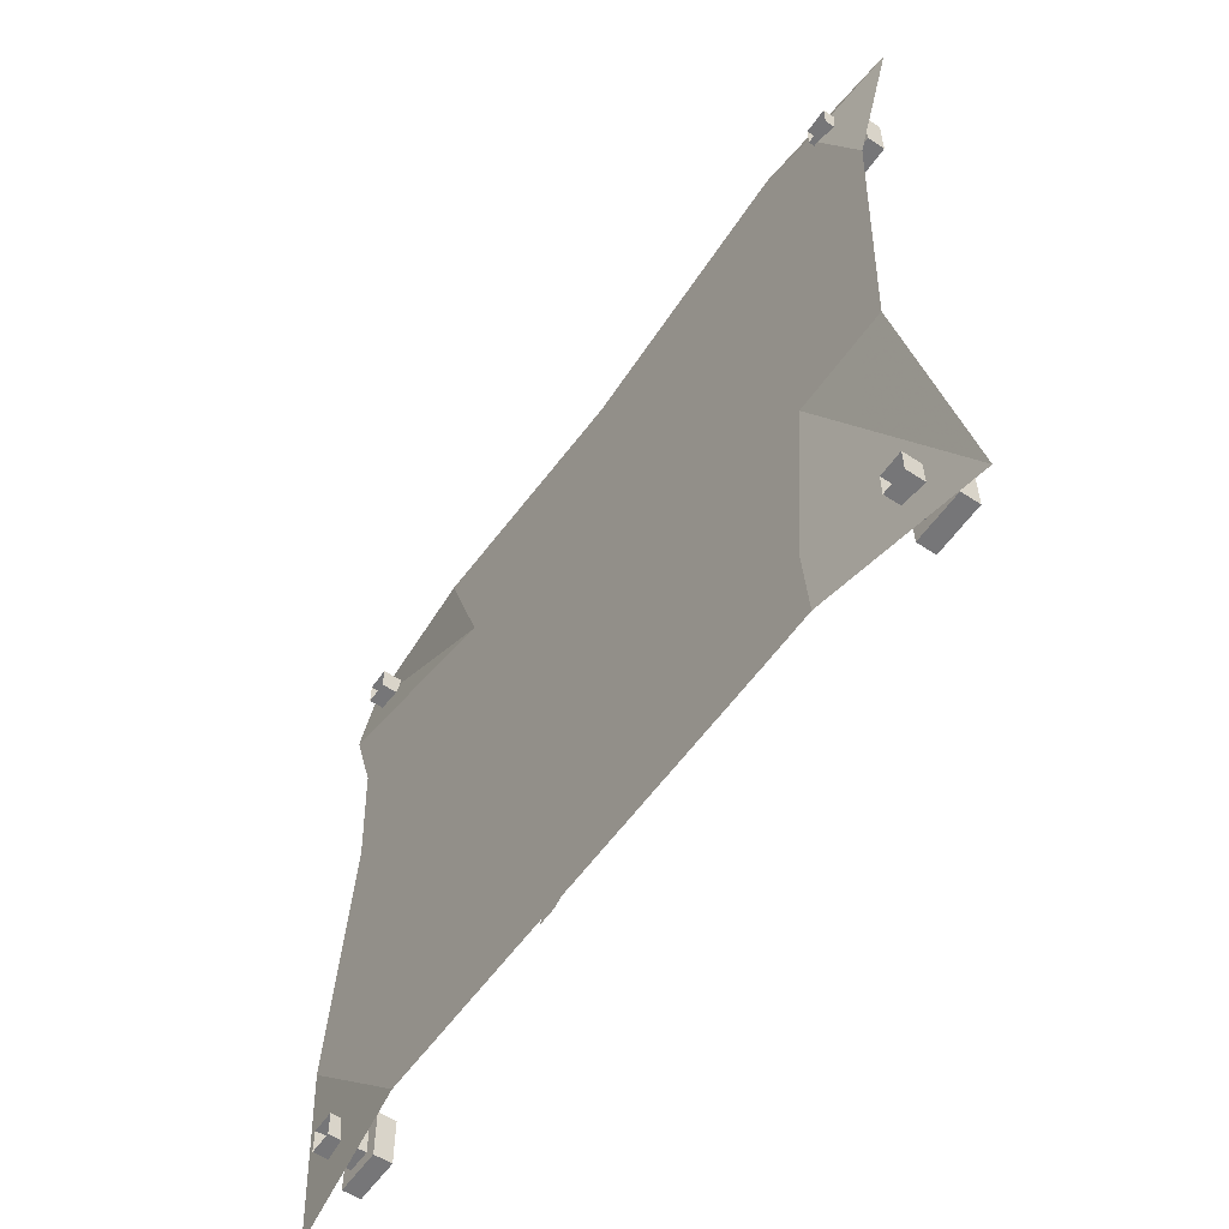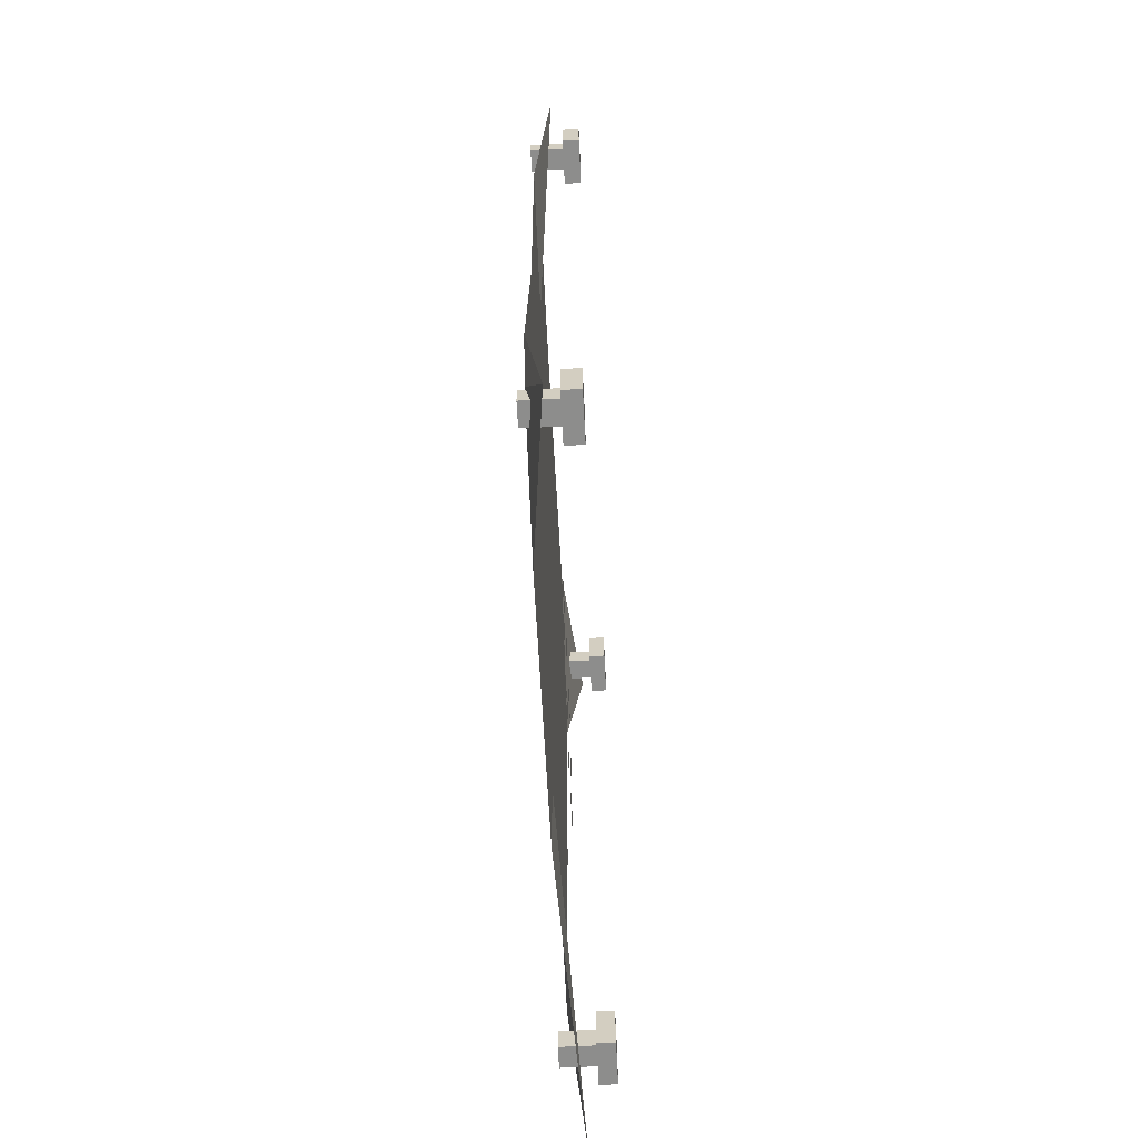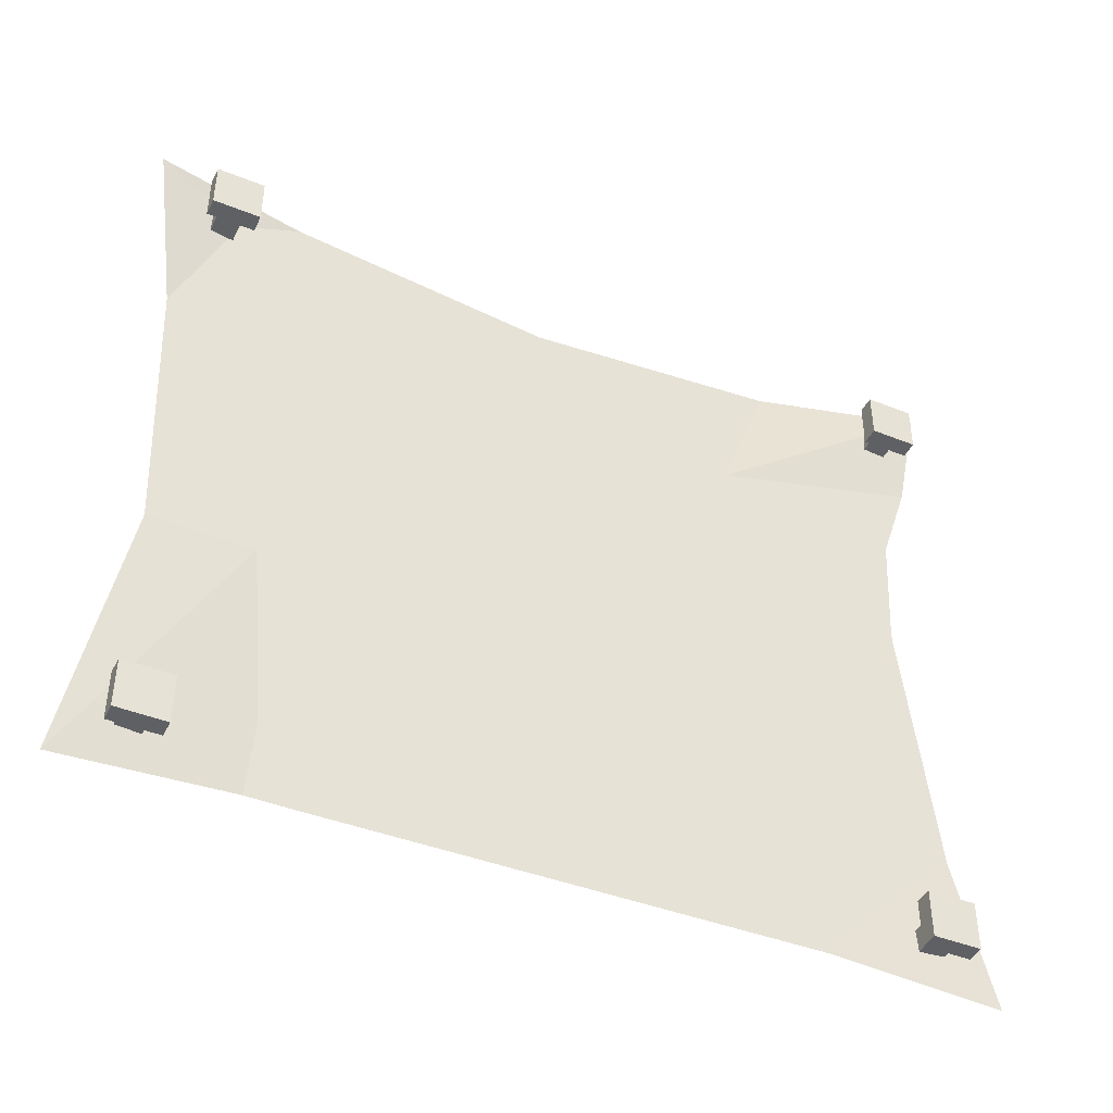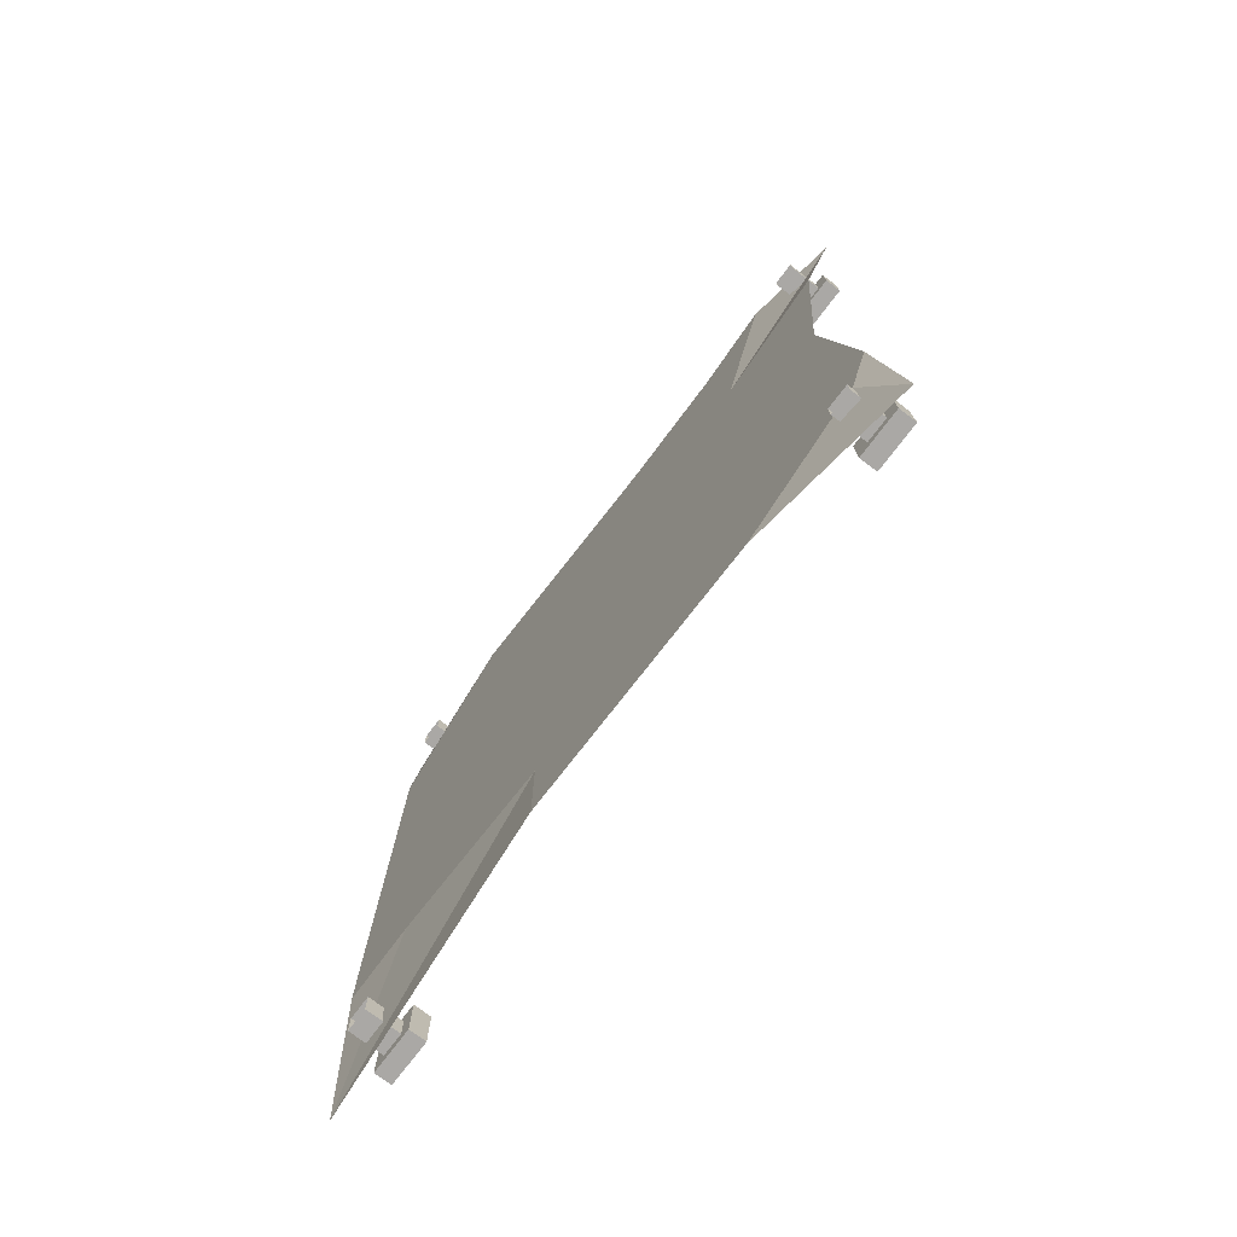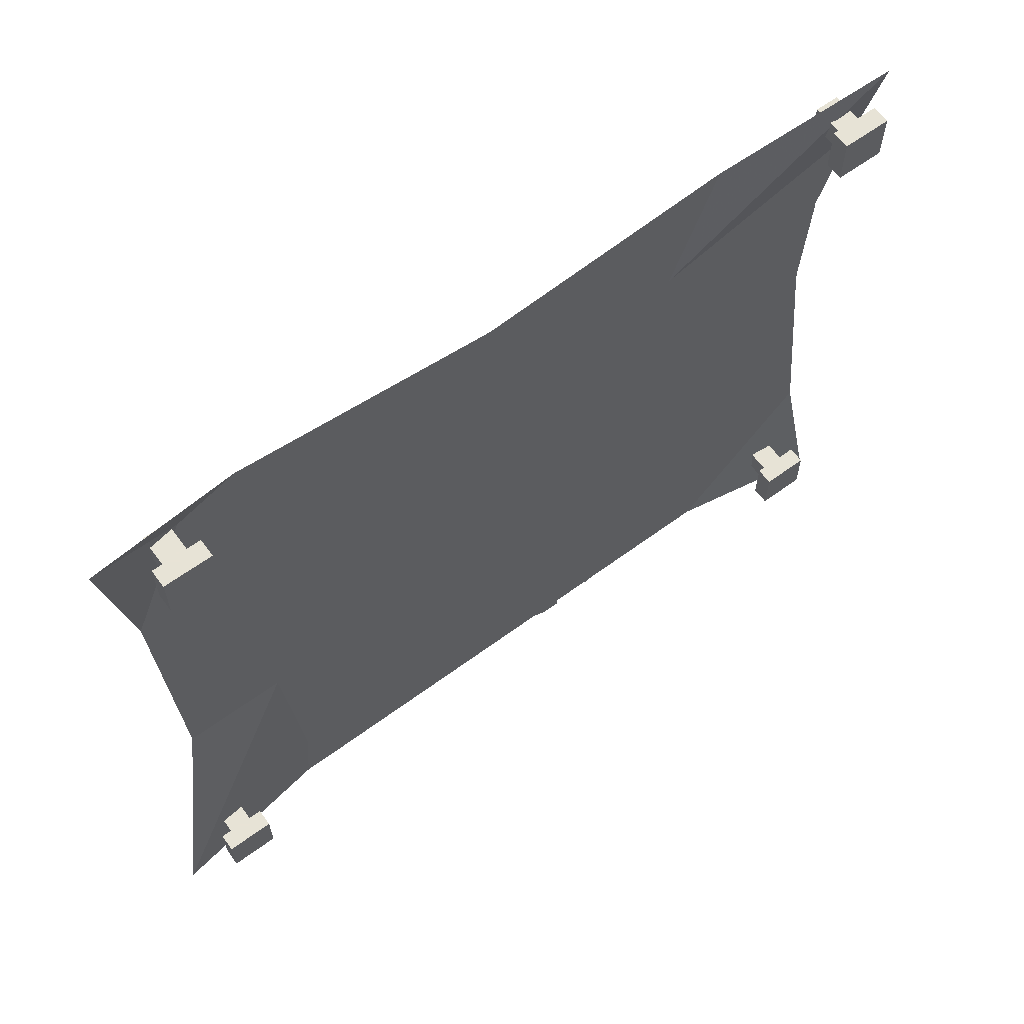
<metadata>
{"format":"obj","ext":"obj","renderer":"f3d","projection":"perspective","resolution":1024,"background":"white","views":[{"elev":-56.9,"azim":-34.5,"up":"+Z"},{"elev":-64.4,"azim":2.9,"up":"+Y"},{"elev":-43.2,"azim":64.5,"up":"+Z"},{"elev":-75.1,"azim":-37.2,"up":"+Y"},{"elev":62.6,"azim":53.5,"up":"+Z"}]}
</metadata>
<code>
v -0.4688 -0.8438 -0.2734
v -0.4688 -0.8516 -0.2969
v -0.4688 -0.8516 -0.3203
v -0.4688 -0.8125 -0.3203
v -0.4688 -0.7969 -0.2969
v -0.4688 -0.8125 -0.2812
v -0.4688 -0.8984 -0.4453
v -0.4688 -0.8984 -0.4141
v -0.4688 -0.9062 -0.3984
v -0.4688 -0.9375 -0.4062
v -0.4688 -0.9375 -0.4375
v -0.4688 -0.9219 -0.4453
v -0.4688 -0.7109 -0.1641
v -0.4688 -0.7266 -0.1875
v -0.4688 -0.7109 -0.2109
v -0.4688 -0.6719 -0.2109
v -0.4688 -0.6719 -0.1875
v -0.4688 -0.6719 -0.1641
v -0.4688 -0.9297 -0.3281
v -0.4688 -0.9375 -0.3516
v -0.4688 -0.9297 -0.3672
v -0.4688 -0.9062 -0.3672
v -0.4688 -0.8906 -0.3438
v -0.4688 -0.8984 -0.3281
v -0.4688 -0.6719 -0.2812
v -0.4688 -0.6719 -0.2578
v -0.4688 -0.6797 -0.2422
v -0.4688 -0.7188 -0.2422
v -0.4688 -0.7266 -0.2734
v -0.4688 -0.7031 -0.2891
v -0.4688 -0.7812 -0.1953
v -0.4688 -0.7969 -0.2266
v -0.4688 -0.7812 -0.2422
v -0.4688 -0.75 -0.2422
v -0.4688 -0.7344 -0.2188
v -0.4688 -0.75 -0.1953
v -0.4688 -0.7109 -0.3672
v -0.4688 -0.7031 -0.3438
v -0.4688 -0.7188 -0.3281
v -0.4688 -0.7422 -0.3359
v -0.4688 -0.75 -0.3594
v -0.4688 -0.7344 -0.375
v -0.4688 -0.8047 -0.4219
v -0.4688 -0.7969 -0.3984
v -0.4688 -0.8125 -0.3828
v -0.4688 -0.8516 -0.3984
v -0.4688 -0.8516 -0.4141
v -0.4688 -0.8438 -0.4375
v -0.4688 -1 -0.01562
v -0.4688 -0.9922 -0.04688
v -0.4688 -0.9688 -0.04688
v -0.4688 -0.9609 -0.02344
v -0.4688 -0.9609 0
v -0.4688 -0.9922 0.007812
v -0.4688 -1.125 0.007812
v -0.4688 -1.125 -0.01562
v -0.4688 -1.086 -0.02344
v -0.4688 -1.07 0
v -0.4688 -1.086 0.01562
v -0.4688 -1.109 0.01562
v -0.4688 -1.07 -0.1016
v -0.4688 -1.062 -0.125
v -0.4688 -1.039 -0.125
v -0.4688 -1.016 -0.1016
v -0.4688 -1.031 -0.08594
v -0.4688 -1.062 -0.07812
v -0.4688 -1.203 -0.09375
v -0.4688 -1.195 -0.1172
v -0.4688 -1.164 -0.1172
v -0.4688 -1.148 -0.09375
v -0.4688 -1.164 -0.07031
v -0.4688 -1.188 -0.07031
v -0.4688 -1.258 -0.2266
v -0.4688 -1.25 -0.2578
v -0.4688 -1.219 -0.2578
v -0.4688 -1.203 -0.2344
v -0.4688 -1.219 -0.2109
v -0.4688 -1.234 -0.2109
v -0.4688 -1.227 -0.2969
v -0.4688 -1.219 -0.3281
v -0.4688 -1.195 -0.3281
v -0.4688 -1.172 -0.3047
v -0.4688 -1.188 -0.2812
v -0.4688 -1.219 -0.2812
v -0.4688 -0.9219 0.01562
v -0.4688 -0.9062 0
v -0.4688 -0.875 0
v -0.4688 -0.8594 0.01562
v -0.4688 -0.875 0.03906
v -0.4688 -0.9062 0.03906
v -0.4688 -1.273 -0.125
v -0.4688 -1.266 -0.1562
v -0.4688 -1.234 -0.1562
v -0.4688 -1.219 -0.1328
v -0.4688 -1.227 -0.1172
v -0.4688 -1.258 -0.1172
v -0.4688 -1.148 -0.1953
v -0.4688 -1.141 -0.2266
v -0.4688 -1.109 -0.2266
v -0.4688 -1.094 -0.2031
v -0.4688 -1.109 -0.1875
v -0.4688 -1.141 -0.1797
v -0.4688 -0.8594 -0.25
v -0.4688 -0.8516 -0.2266
v -0.4688 -0.875 -0.2109
v -0.4688 -0.9062 -0.2188
v -0.4688 -0.9141 -0.2422
v -0.4688 -0.8984 -0.2578
v -0.4531 -1.562 -0.4922
v -0.4766 -1.344 -0.4609
v -0.4766 -1.336 -0.3594
v -0.4766 -1.352 -0.1953
v -0.4766 -1.359 -0.1172
v -0.4766 -1.492 -0.1172
v -0.4766 -1.508 0.2422
v -0.4766 -1.312 0.02344
v -0.4766 -1.25 0.1016
v -0.4766 -1.344 0.2812
v -0.4766 -1.43 0.4219
v -0.4531 -1.547 0.4688
v -0.4766 -1.352 0.4531
v -0.4766 -1.344 0.4062
v -0.4766 -1.25 0.3594
v -0.4766 -1.008 0.4141
v -0.4766 -1.102 0.3359
v -0.4766 -0.9375 0.3281
v -0.4766 -0.7344 0.2734
v -0.4766 -0.6719 0.4453
v -0.4531 -0.4375 0.4844
v -0.4766 -0.4531 0.3516
v -0.4766 -0.6172 0.2812
v -0.4766 -0.4922 0.2344
v -0.4766 -0.6172 0.2578
v -0.4766 -0.5547 0.2422
v -0.4766 -0.4922 0.2266
v -0.4766 -0.5 0.08594
v -0.4766 -0.625 0.1797
v -0.4766 -0.5 0.07812
v -0.4766 -0.6406 0.1719
v -0.4766 -0.5 0.07031
v -0.4766 -0.6406 0.1641
v -0.4766 -0.7266 0.125
v -0.4766 -1.078 0.1016
v -0.4766 -1.156 0.03906
v -0.4766 -0.4609 -0.2734
v -0.4766 -1.203 0
v -0.4766 -1.258 -0.04688
v -0.4766 -1.273 -0.2188
v -0.4766 -1.25 -0.3516
v -0.4766 -0.6406 -0.4531
v -0.4531 -0.4297 -0.4844
v -0.4766 -1.258 0.04688
v -0.4766 -1.25 0.04688
v -0.4766 -1.227 0.1016
v -0.4766 -1.203 0.1328
v -0.4766 -1.219 0.1328
v -0.4766 -1.203 0.1484
v -0.4766 -1.156 0.1719
v -0.4766 -1.078 0.1797
v -0.4766 -1.008 0.2266
v -0.4766 -1.281 -0.4609
v -0.4766 -1.258 -0.3516
v -0.4766 -1.328 -0.3516
v -0.4766 -1.344 -0.1953
v -0.4766 -1.352 -0.1172
v -0.4766 -1.297 0.01562
v -0.4766 -1.219 0.007812
v -0.4766 -1.164 0.03906
v -0.4766 -1.148 0.08594
v -0.4766 -1.141 0.08594
v -0.4766 -1.156 0.1562
v -0.4766 -0.8906 0.1719
v -0.4766 -1 0.1562
v -0.4766 -1.086 0.1094
v -0.4766 -1.141 0.07812
v -0.4766 -1.266 -0.04688
v -0.4766 -1.289 -0.1172
v -0.4766 -1.281 -0.2109
v -0.4766 -0.6172 0.2422
v -0.4766 -0.7266 0.1328
v -0.4766 -0.8906 0.1797
v -0.4766 -0.75 0.2031
v -0.4766 -0.8906 0.2266
v -0.4766 -1.008 0.1719
v -0.4766 -1.078 0.1641
v -0.4766 -0.8906 0.2344
v -0.4766 -0.7656 0.2109
v -0.4375 -1.492 -0.3984
v -0.4375 -1.461 -0.3984
v -0.4844 -1.461 -0.3984
v -0.4844 -1.492 -0.3984
v -0.4375 -1.492 -0.4297
v -0.4375 -1.508 -0.4453
v -0.4375 -1.508 -0.3828
v -0.4375 -1.445 -0.3828
v -0.4375 -1.461 -0.4297
v -0.4844 -1.461 -0.4297
v -0.4844 -1.492 -0.4297
v -0.4375 -1.445 -0.4453
v -0.4141 -1.445 -0.4453
v -0.4141 -1.508 -0.4453
v -0.4141 -1.508 -0.3828
v -0.4141 -1.445 -0.3828
v -0.4375 -0.5234 -0.3906
v -0.4375 -0.4922 -0.3906
v -0.4844 -0.4922 -0.3906
v -0.4844 -0.5234 -0.3906
v -0.4375 -0.5234 -0.4219
v -0.4375 -0.5391 -0.4375
v -0.4375 -0.5391 -0.375
v -0.4375 -0.4766 -0.375
v -0.4375 -0.4922 -0.4219
v -0.4844 -0.4922 -0.4219
v -0.4844 -0.5234 -0.4219
v -0.4375 -0.4766 -0.4375
v -0.4141 -0.4766 -0.4375
v -0.4141 -0.5391 -0.4375
v -0.4141 -0.5391 -0.375
v -0.4141 -0.4766 -0.375
v -0.4375 -0.5156 0.4375
v -0.4375 -0.4844 0.4375
v -0.4844 -0.4844 0.4375
v -0.4844 -0.5156 0.4375
v -0.4375 -0.5156 0.4062
v -0.4375 -0.5312 0.3906
v -0.4375 -0.5312 0.4531
v -0.4375 -0.4688 0.4531
v -0.4375 -0.4844 0.4062
v -0.4844 -0.4844 0.4062
v -0.4844 -0.5156 0.4062
v -0.4375 -0.4688 0.3906
v -0.4141 -0.4688 0.3906
v -0.4141 -0.5312 0.3906
v -0.4141 -0.5312 0.4531
v -0.4141 -0.4688 0.4531
v -0.4375 -1.469 0.4219
v -0.4375 -1.438 0.4219
v -0.4844 -1.438 0.4219
v -0.4844 -1.469 0.4219
v -0.4375 -1.469 0.3906
v -0.4375 -1.484 0.375
v -0.4375 -1.484 0.4375
v -0.4375 -1.422 0.4375
v -0.4375 -1.438 0.3906
v -0.4844 -1.438 0.3906
v -0.4844 -1.469 0.3906
v -0.4375 -1.422 0.375
v -0.4141 -1.422 0.375
v -0.4141 -1.484 0.375
v -0.4141 -1.484 0.4375
v -0.4141 -1.422 0.4375
f 1 2 3
f 1 3 4
f 1 4 5
f 1 5 6
f 7 8 9
f 7 9 10
f 7 10 11
f 7 11 12
f 13 14 15
f 13 15 16
f 13 16 17
f 13 17 18
f 19 20 21
f 19 21 22
f 19 22 23
f 19 23 24
f 25 26 27
f 25 27 28
f 25 28 29
f 25 29 30
f 31 32 33
f 31 33 34
f 31 34 35
f 31 35 36
f 37 38 39
f 37 39 40
f 37 40 41
f 37 41 42
f 43 44 45
f 43 45 46
f 43 46 47
f 43 47 48
f 103 104 105
f 103 105 106
f 103 106 107
f 103 107 108
f 49 50 51
f 49 51 52
f 49 52 53
f 49 53 54
f 55 56 57
f 55 57 58
f 55 58 59
f 55 59 60
f 61 62 63
f 61 63 64
f 61 64 65
f 61 65 66
f 67 68 69
f 67 69 70
f 67 70 71
f 67 71 72
f 73 74 75
f 73 75 76
f 73 76 77
f 73 77 78
f 79 80 81
f 79 81 82
f 79 82 83
f 79 83 84
f 85 86 87
f 85 87 88
f 85 88 89
f 85 89 90
f 91 92 93
f 91 93 94
f 91 94 95
f 91 95 96
f 97 98 99
f 97 99 100
f 97 100 101
f 97 101 102
f 109 110 111
f 109 111 112
f 109 112 113
f 109 113 114
f 114 113 115
f 115 113 116
f 115 116 117
f 115 117 118
f 115 118 119
f 115 119 120
f 120 119 121
f 140 141 142
f 140 142 143
f 140 143 144
f 140 144 145
f 145 144 146
f 145 146 147
f 145 147 148
f 145 148 149
f 145 149 150
f 145 150 151
f 152 117 116
f 117 156 118
f 118 156 157
f 118 157 158
f 118 158 159
f 118 159 160
f 149 161 150
f 143 172 173
f 143 175 144
f 147 177 148
f 142 172 143
f 121 119 122
f 118 160 125
f 118 125 123
f 118 123 122
f 118 122 119
f 160 186 126
f 160 126 125
f 186 187 126
f 121 122 123
f 130 131 132
f 132 131 133
f 121 123 124
f 124 123 125
f 124 125 126
f 124 126 127
f 124 127 128
f 128 127 129
f 129 127 130
f 130 127 131
f 126 187 127
f 127 187 131
f 131 187 133
f 132 133 134
f 132 134 135
f 138 139 140
f 140 139 141
f 152 116 153
f 152 153 117
f 117 153 154
f 117 154 155
f 117 155 156
f 161 149 162
f 110 163 111
f 111 163 164
f 111 164 112
f 112 164 165
f 112 165 113
f 113 165 166
f 113 166 116
f 116 166 153
f 155 171 157
f 155 157 156
f 143 173 174
f 143 174 170
f 143 170 175
f 144 175 168
f 144 168 167
f 144 167 146
f 146 167 176
f 146 176 147
f 147 176 177
f 148 177 178
f 148 178 149
f 149 178 162
f 139 180 141
f 141 180 142
f 142 180 181
f 142 181 172
f 181 184 172
f 172 184 173
f 173 184 174
f 171 185 158
f 171 158 157
f 160 183 186
f 168 175 169
f 169 175 170
f 185 159 158
f 159 185 160
f 182 186 183
f 186 182 187
f 133 187 182
f 133 182 179
f 133 179 134
f 135 134 136
f 136 134 137
f 161 162 110
f 110 162 163
f 153 166 167
f 153 167 168
f 153 168 154
f 154 168 169
f 154 169 170
f 154 170 155
f 155 170 171
f 162 178 164
f 162 164 163
f 137 134 179
f 137 179 180
f 180 179 182
f 180 182 181
f 181 182 183
f 181 183 184
f 174 184 160
f 174 160 185
f 174 185 170
f 170 185 171
f 184 183 160
f 165 177 176
f 165 176 166
f 166 176 167
f 178 177 165
f 178 165 164
f 136 137 138
f 138 137 139
f 137 180 139
f 188 189 190
f 188 190 191
f 188 191 192
f 189 196 197
f 189 197 190
f 196 192 198
f 196 198 197
f 192 191 198
f 204 205 206
f 204 206 207
f 204 207 208
f 205 212 213
f 205 213 206
f 212 208 214
f 212 214 213
f 208 207 214
f 220 221 222
f 220 222 223
f 220 223 224
f 221 228 229
f 221 229 222
f 228 224 230
f 228 230 229
f 224 223 230
f 236 237 238
f 236 238 239
f 236 239 240
f 237 244 245
f 237 245 238
f 244 240 246
f 244 246 245
f 240 239 246
f 188 192 193
f 188 193 194
f 188 194 189
f 189 194 195
f 189 195 196
f 192 196 199
f 192 199 193
f 195 199 196
f 204 208 209
f 204 209 210
f 204 210 205
f 205 210 211
f 205 211 212
f 208 212 215
f 208 215 209
f 211 215 212
f 220 224 225
f 220 225 226
f 220 226 221
f 221 226 227
f 221 227 228
f 224 228 231
f 224 231 225
f 227 231 228
f 236 240 241
f 236 241 242
f 236 242 237
f 237 242 243
f 237 243 244
f 240 244 247
f 240 247 241
f 243 247 244
f 193 199 200
f 193 200 201
f 193 201 194
f 194 201 202
f 194 202 195
f 195 202 203
f 195 203 199
f 199 203 200
f 200 203 201
f 201 203 202
f 209 215 216
f 209 216 217
f 209 217 210
f 210 217 218
f 210 218 211
f 211 218 219
f 211 219 215
f 215 219 216
f 216 219 217
f 217 219 218
f 225 231 232
f 225 232 233
f 225 233 226
f 226 233 234
f 226 234 227
f 227 234 235
f 227 235 231
f 231 235 232
f 232 235 233
f 233 235 234
f 241 247 248
f 241 248 249
f 241 249 242
f 242 249 250
f 242 250 243
f 243 250 251
f 243 251 247
f 247 251 248
f 248 251 249
f 249 251 250

</code>
